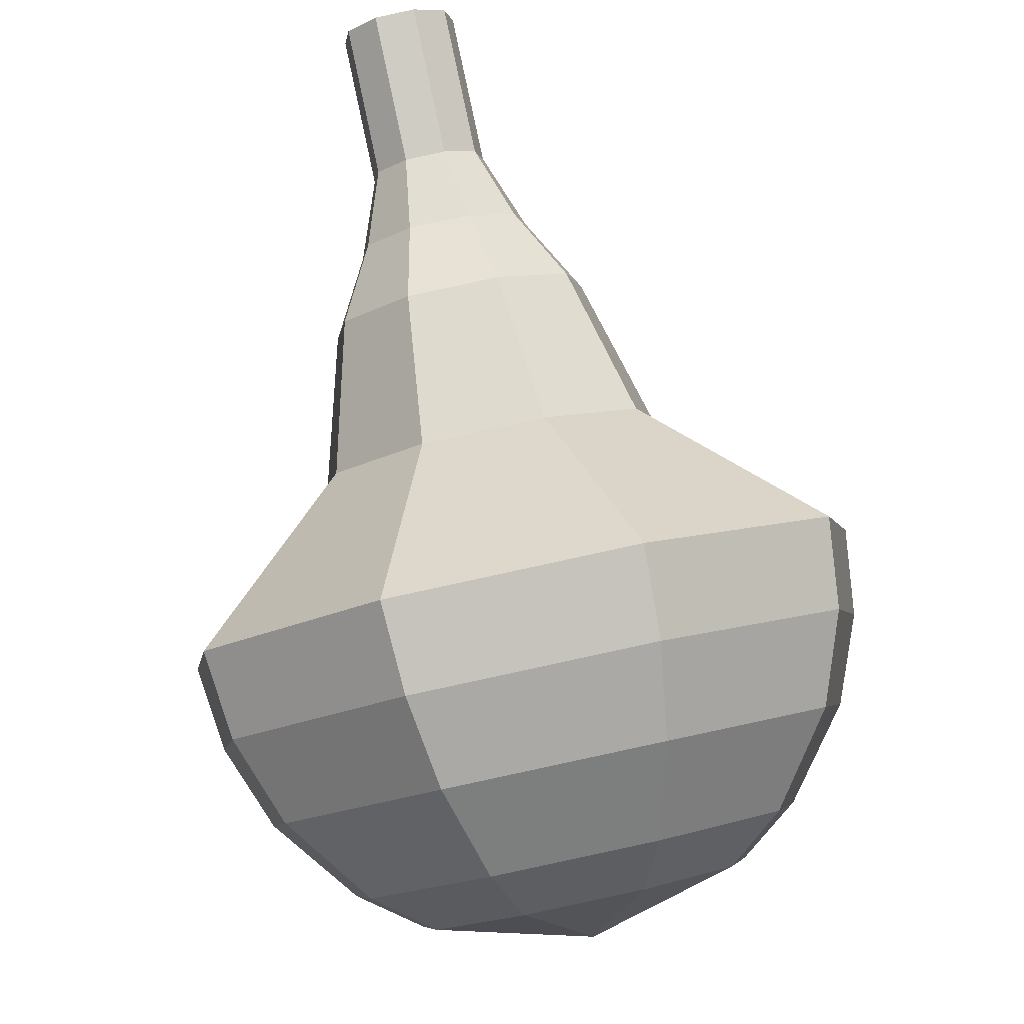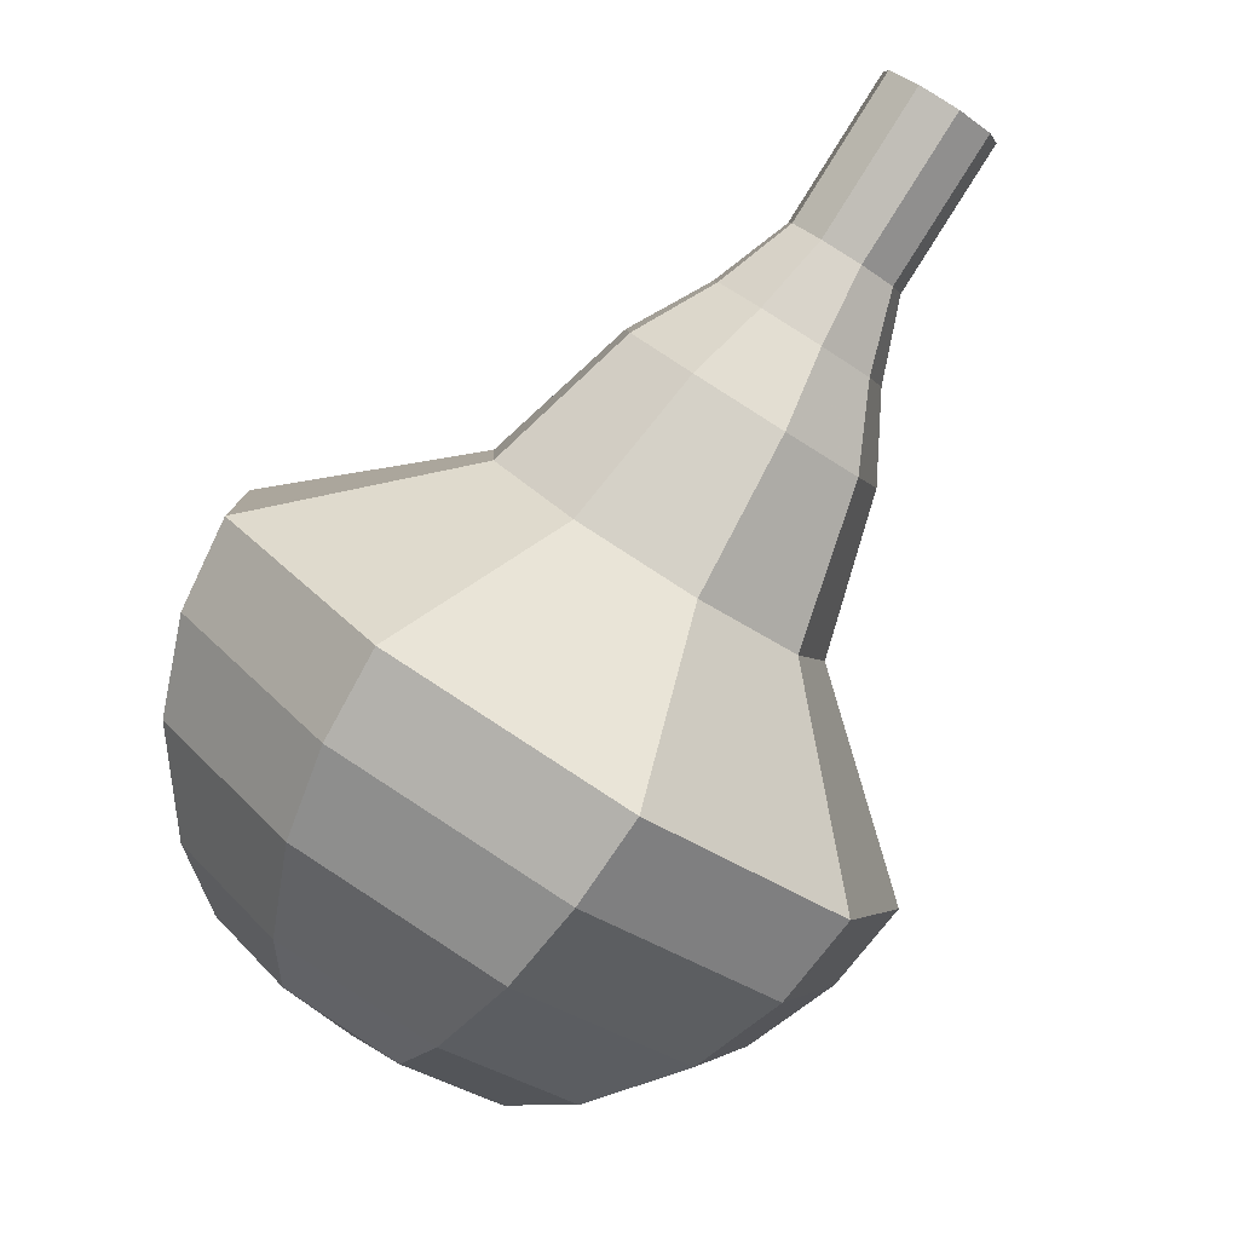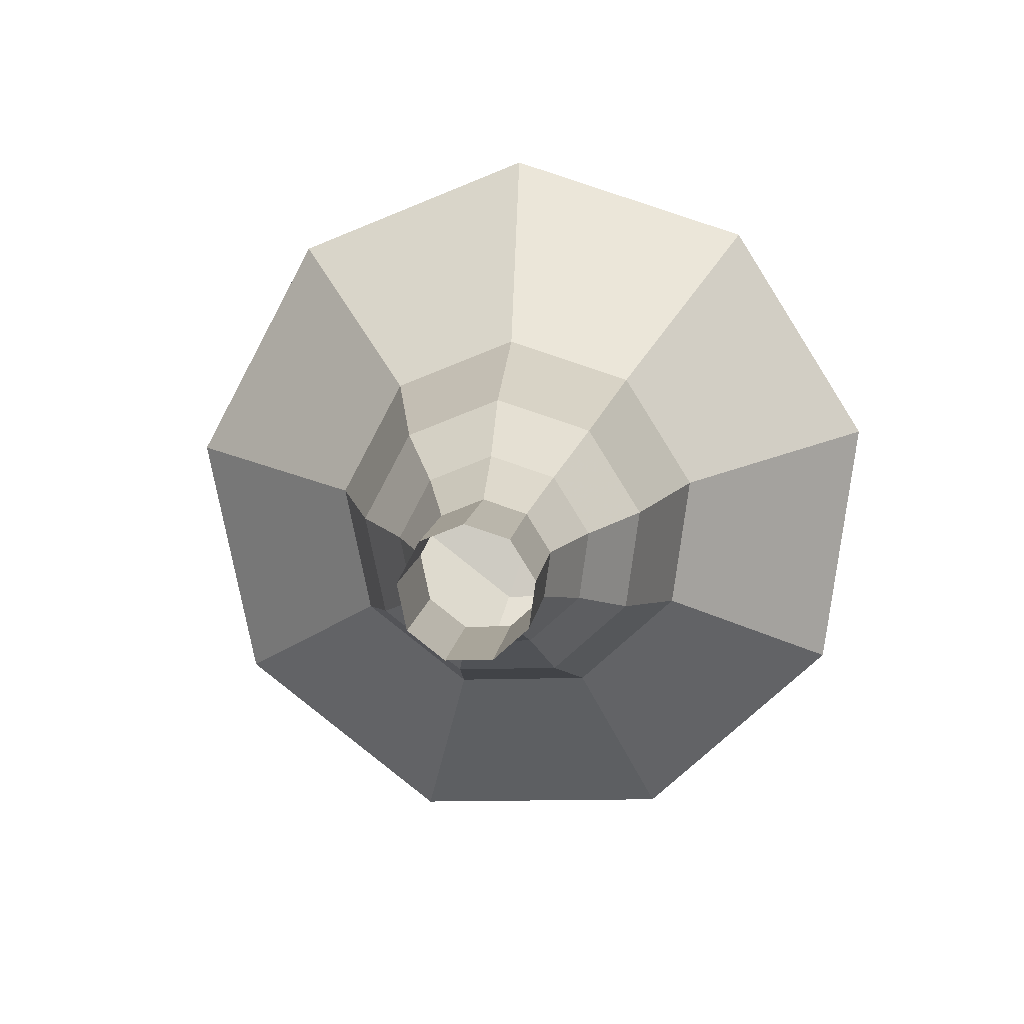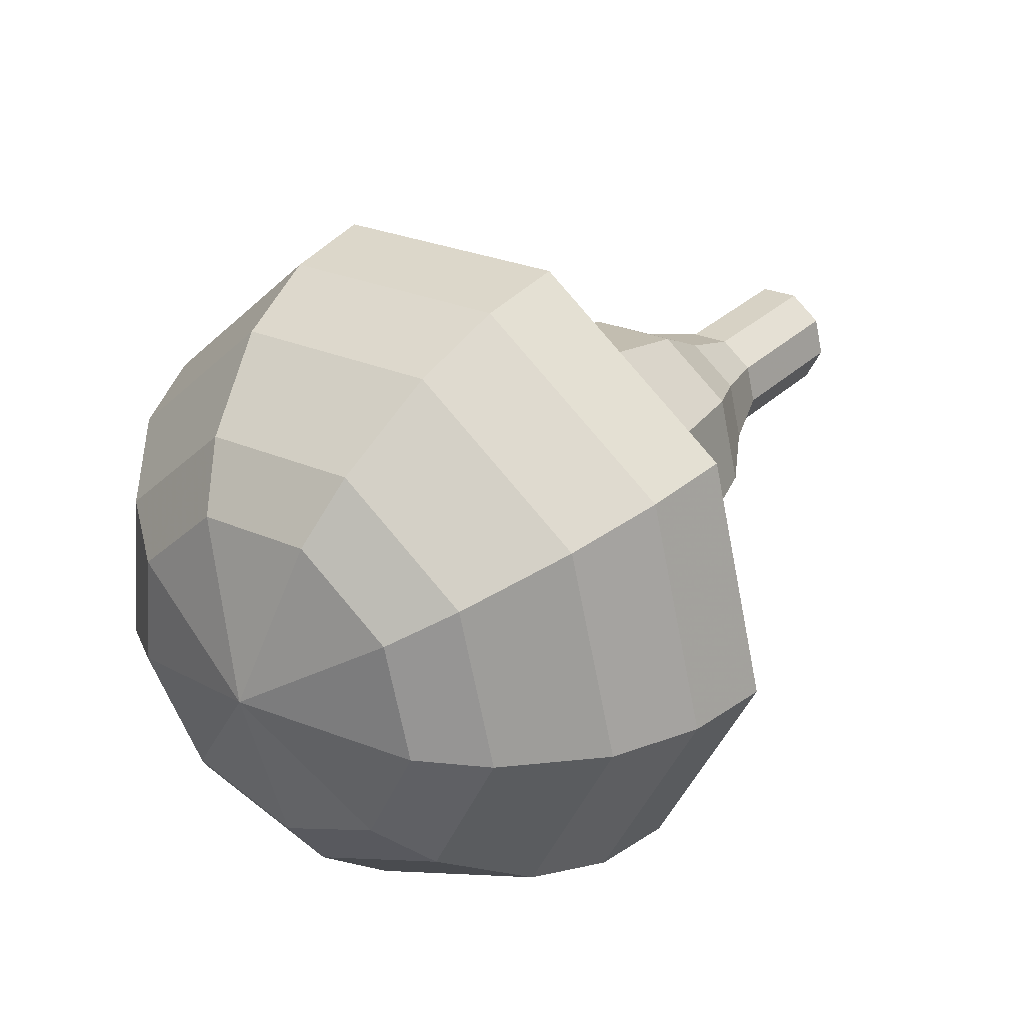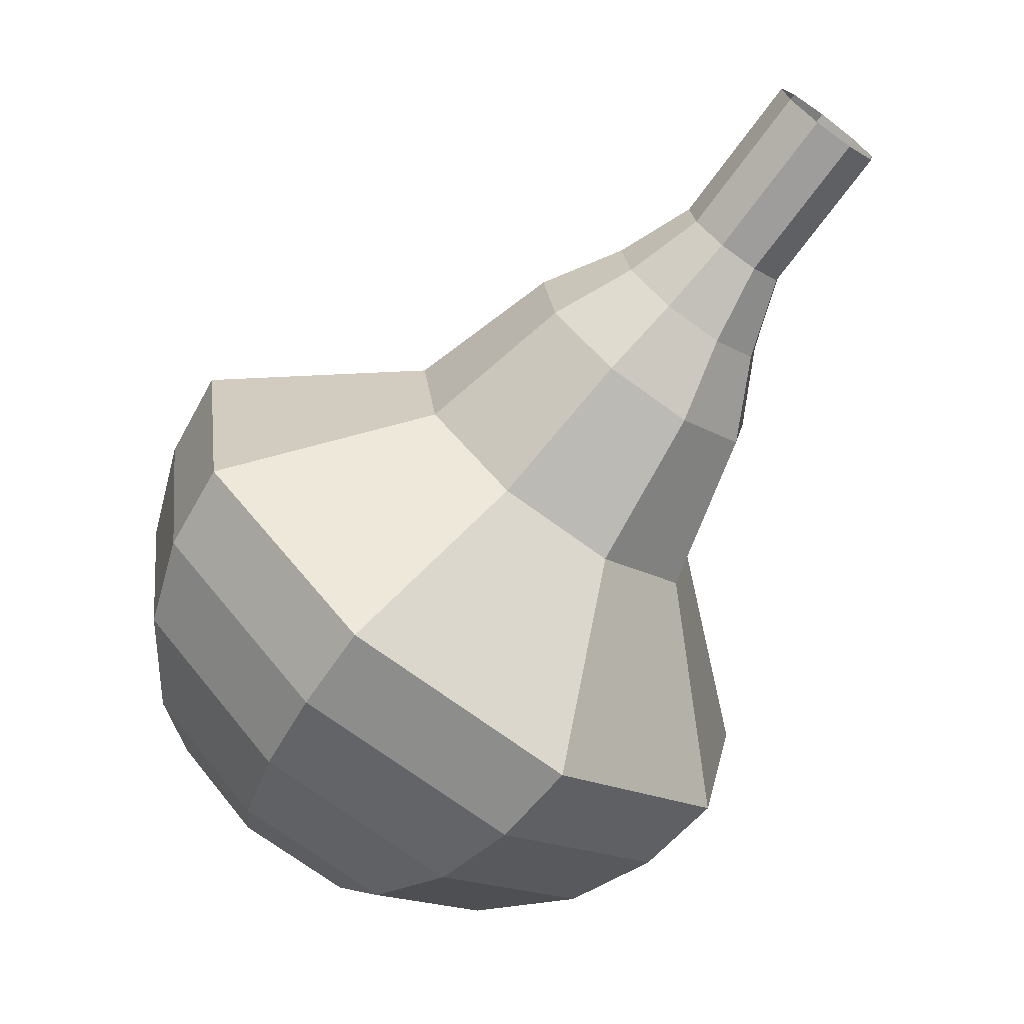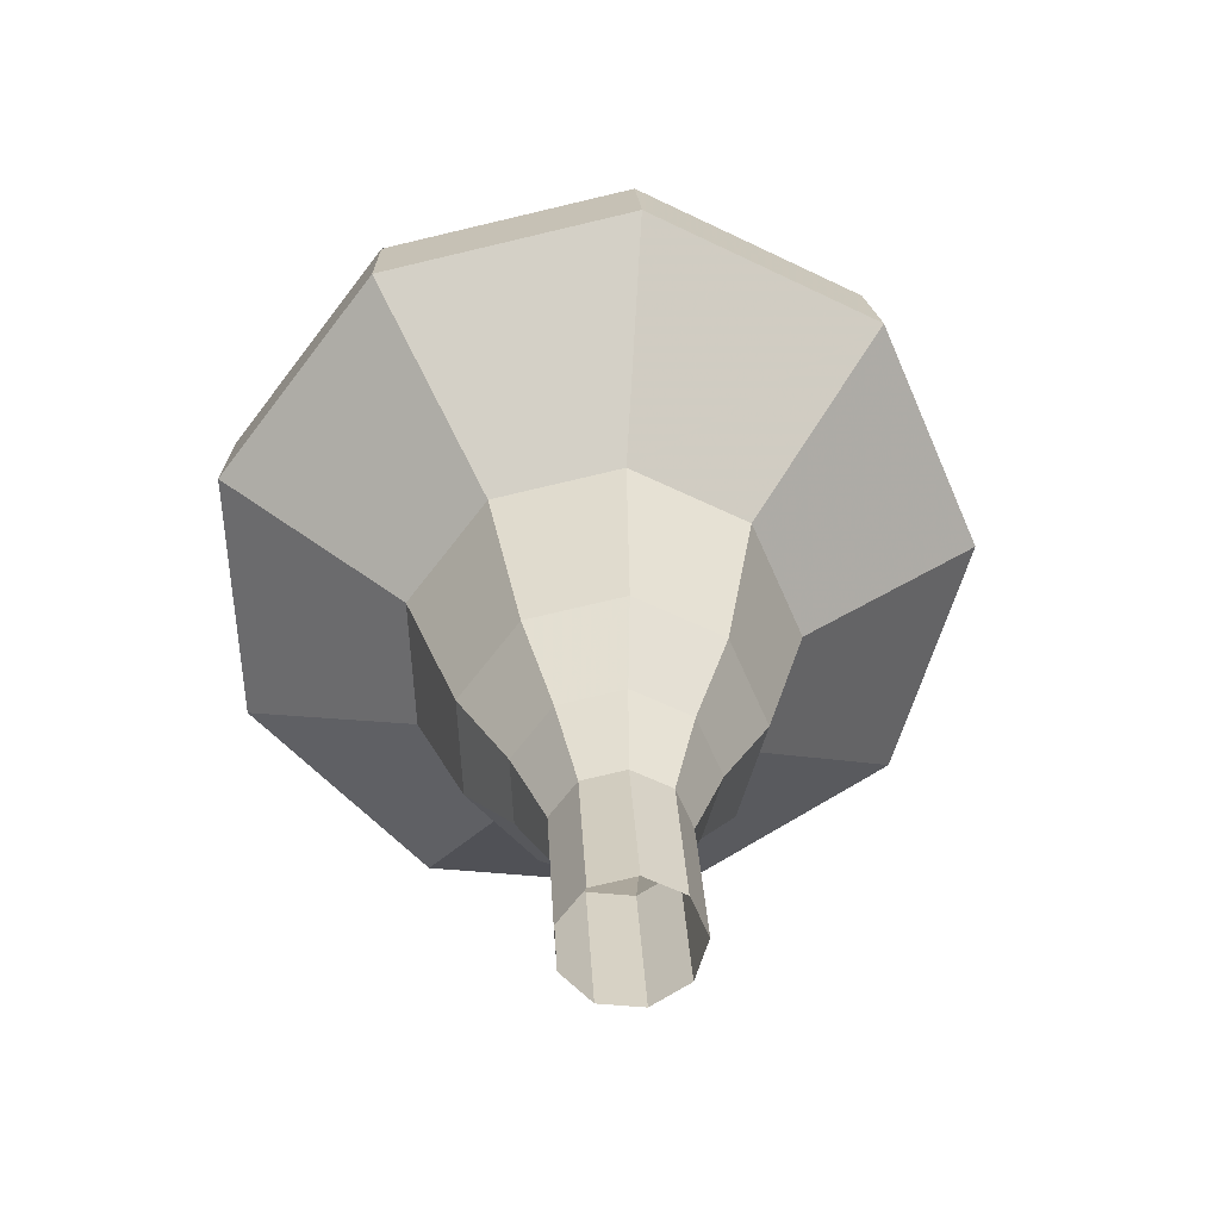
<metadata>
{"format":"obj","ext":"obj","renderer":"f3d","projection":"perspective","resolution":1024,"background":"white","views":[{"elev":39.9,"azim":165.4,"up":"+Y"},{"elev":-23.9,"azim":126.4,"up":"+Z"},{"elev":51.1,"azim":9.4,"up":"+Y"},{"elev":-35.7,"azim":59.7,"up":"+Z"},{"elev":45.1,"azim":57.7,"up":"+Z"},{"elev":74.4,"azim":173.7,"up":"+Z"}]}
</metadata>
<code>
g tube1
v 147.1 147.9 158.5
v 147.4 148.4 157.9
v 148.1 148.7 157.7
v 149 148.6 157.8
v 149.5 148.1 158.2
v 149.5 147.5 158.8
v 148.9 147 159.2
v 148.1 146.9 159.3
v 147.4 147.3 159
v 147.1 147.9 158.5
v 147 146.8 157.3
v 147.4 147.3 156.8
v 148.1 147.6 156.5
v 148.9 147.5 156.6
v 149.5 147 157
v 149.5 146.4 157.6
v 148.9 145.9 158
v 148 145.8 158.1
v 147.3 146.2 157.9
v 147 146.8 157.3
v 147 145.7 156.1
v 147.3 146.2 155.6
v 148.1 146.5 155.3
v 148.9 146.4 155.4
v 149.4 145.9 155.8
v 149.4 145.3 156.4
v 148.8 144.8 156.9
v 148 144.7 157
v 147.3 145.1 156.7
v 147 145.7 156.1
v 146.3 144.6 154.9
v 146.8 145.4 154.1
v 147.9 145.9 153.7
v 149.2 145.7 153.8
v 150 144.9 154.5
v 150 144 155.4
v 149.1 143.3 156
v 147.8 143.2 156.2
v 146.7 143.7 155.8
v 146.3 144.6 154.9
v 145.4 143.5 153.7
v 146.1 144.8 152.5
v 147.8 145.5 151.9
v 149.6 145.1 152.1
v 150.8 144 153.1
v 150.8 142.6 154.4
v 149.5 141.6 155.4
v 147.6 141.4 155.6
v 146 142.2 155
v 145.4 143.5 153.7
v 144.3 141.3 151.4
v 145.3 143.1 149.7
v 147.5 143.9 148.9
v 150 143.5 149.2
v 151.6 142 150.5
v 151.6 140.1 152.2
v 149.9 138.8 153.6
v 147.3 138.5 153.9
v 145.1 139.5 153
v 144.3 141.3 151.4
v 140.5 139.3 149
v 142.4 142.7 145.7
v 146.9 144.5 144
v 151.9 143.6 144.6
v 155.1 140.6 147.3
v 155 136.9 150.7
v 151.6 134.1 153.4
v 146.5 133.6 154
v 142.1 135.7 152.3
v 140.5 139.3 149
v 140.7 138 147.6
v 142.5 141.3 144.4
v 146.9 143 142.8
v 151.8 142.2 143.3
v 154.8 139.3 145.9
v 154.7 135.7 149.3
v 151.4 133 151.9
v 146.5 132.5 152.5
v 142.3 134.5 150.8
v 140.7 138 147.6
v 141.4 136.7 146.3
v 143 139.7 143.4
v 147 141.2 141.9
v 151.3 140.4 142.4
v 154.1 137.8 144.7
v 153.9 134.6 147.8
v 151 132.2 150.1
v 146.6 131.8 150.6
v 142.8 133.6 149.1
v 141.4 136.7 146.3
v 142.9 135.4 144.9
v 144.1 137.6 142.7
v 147.1 138.8 141.6
v 150.5 138.2 142
v 152.6 136.2 143.7
v 152.5 133.8 146
v 150.2 131.9 147.8
v 146.9 131.6 148.2
v 144 133 147.1
v 142.9 135.4 144.9
v 144.2 134.7 144.2
v 145.1 136.3 142.6
v 147.3 137.2 141.8
v 149.7 136.8 142.1
v 151.3 135.3 143.3
v 151.2 133.5 145
v 149.6 132.2 146.3
v 147.1 131.9 146.6
v 145 132.9 145.8
v 144.2 134.7 144.2
v 147.8 133.9 143.5
v 147.8 133.9 143.5
v 147.8 133.9 143.5
v 147.8 133.9 143.5
v 147.8 133.9 143.5
v 147.8 133.9 143.5
v 147.8 133.9 143.5
v 147.8 133.9 143.5
v 147.8 133.9 143.5
v 147.8 133.9 143.5
f 1 2 12
f 12 11 1
f 2 3 13
f 13 12 2
f 3 4 14
f 14 13 3
f 4 5 15
f 15 14 4
f 5 6 16
f 16 15 5
f 6 7 17
f 17 16 6
f 7 8 18
f 18 17 7
f 8 9 19
f 19 18 8
f 9 10 20
f 20 19 9
f 11 12 22
f 22 21 11
f 12 13 23
f 23 22 12
f 13 14 24
f 24 23 13
f 14 15 25
f 25 24 14
f 15 16 26
f 26 25 15
f 16 17 27
f 27 26 16
f 17 18 28
f 28 27 17
f 18 19 29
f 29 28 18
f 19 20 30
f 30 29 19
f 21 22 32
f 32 31 21
f 22 23 33
f 33 32 22
f 23 24 34
f 34 33 23
f 24 25 35
f 35 34 24
f 25 26 36
f 36 35 25
f 26 27 37
f 37 36 26
f 27 28 38
f 38 37 27
f 28 29 39
f 39 38 28
f 29 30 40
f 40 39 29
f 31 32 42
f 42 41 31
f 32 33 43
f 43 42 32
f 33 34 44
f 44 43 33
f 34 35 45
f 45 44 34
f 35 36 46
f 46 45 35
f 36 37 47
f 47 46 36
f 37 38 48
f 48 47 37
f 38 39 49
f 49 48 38
f 39 40 50
f 50 49 39
f 41 42 52
f 52 51 41
f 42 43 53
f 53 52 42
f 43 44 54
f 54 53 43
f 44 45 55
f 55 54 44
f 45 46 56
f 56 55 45
f 46 47 57
f 57 56 46
f 47 48 58
f 58 57 47
f 48 49 59
f 59 58 48
f 49 50 60
f 60 59 49
f 51 52 62
f 62 61 51
f 52 53 63
f 63 62 52
f 53 54 64
f 64 63 53
f 54 55 65
f 65 64 54
f 55 56 66
f 66 65 55
f 56 57 67
f 67 66 56
f 57 58 68
f 68 67 57
f 58 59 69
f 69 68 58
f 59 60 70
f 70 69 59
f 61 62 72
f 72 71 61
f 62 63 73
f 73 72 62
f 63 64 74
f 74 73 63
f 64 65 75
f 75 74 64
f 65 66 76
f 76 75 65
f 66 67 77
f 77 76 66
f 67 68 78
f 78 77 67
f 68 69 79
f 79 78 68
f 69 70 80
f 80 79 69
f 71 72 82
f 82 81 71
f 72 73 83
f 83 82 72
f 73 74 84
f 84 83 73
f 74 75 85
f 85 84 74
f 75 76 86
f 86 85 75
f 76 77 87
f 87 86 76
f 77 78 88
f 88 87 77
f 78 79 89
f 89 88 78
f 79 80 90
f 90 89 79
f 81 82 92
f 92 91 81
f 82 83 93
f 93 92 82
f 83 84 94
f 94 93 83
f 84 85 95
f 95 94 84
f 85 86 96
f 96 95 85
f 86 87 97
f 97 96 86
f 87 88 98
f 98 97 87
f 88 89 99
f 99 98 88
f 89 90 100
f 100 99 89
f 91 92 102
f 102 101 91
f 92 93 103
f 103 102 92
f 93 94 104
f 104 103 93
f 94 95 105
f 105 104 94
f 95 96 106
f 106 105 95
f 96 97 107
f 107 106 96
f 97 98 108
f 108 107 97
f 98 99 109
f 109 108 98
f 99 100 110
f 110 109 99
f 101 102 112
f 112 111 101
f 102 103 113
f 113 112 102
f 103 104 114
f 114 113 103
f 104 105 115
f 115 114 104
f 105 106 116
f 116 115 105
f 106 107 117
f 117 116 106
f 107 108 118
f 118 117 107
f 108 109 119
f 119 118 108
f 109 110 120
f 120 119 109
g

</code>
